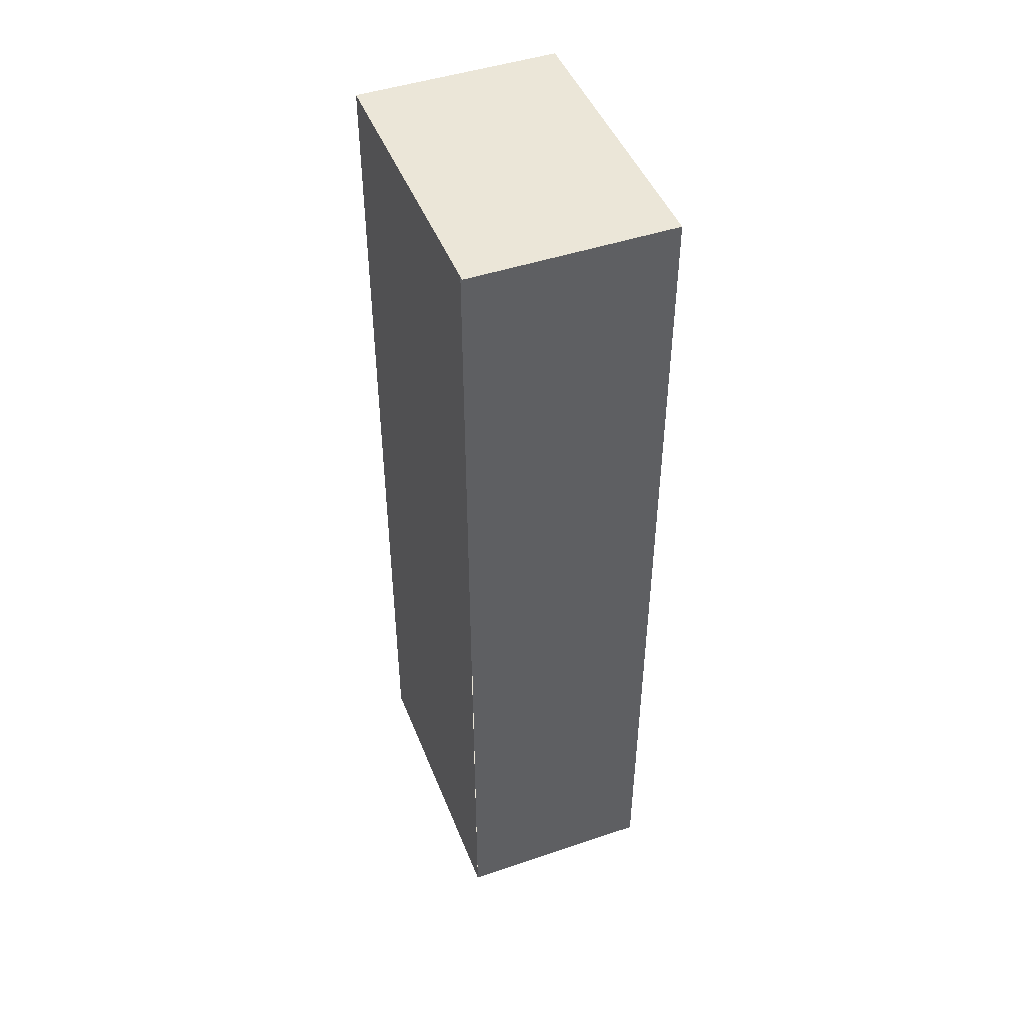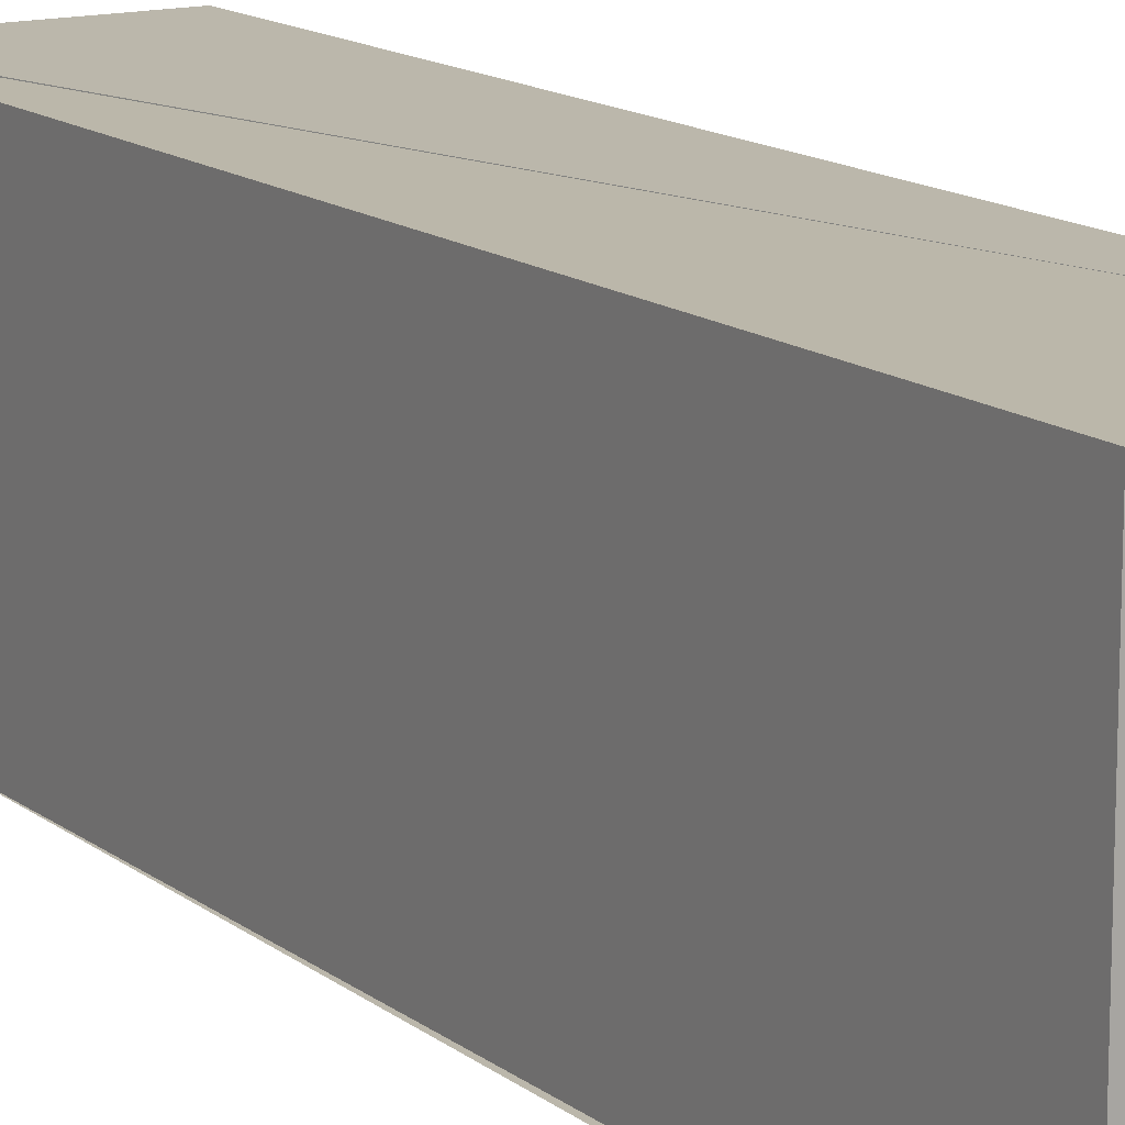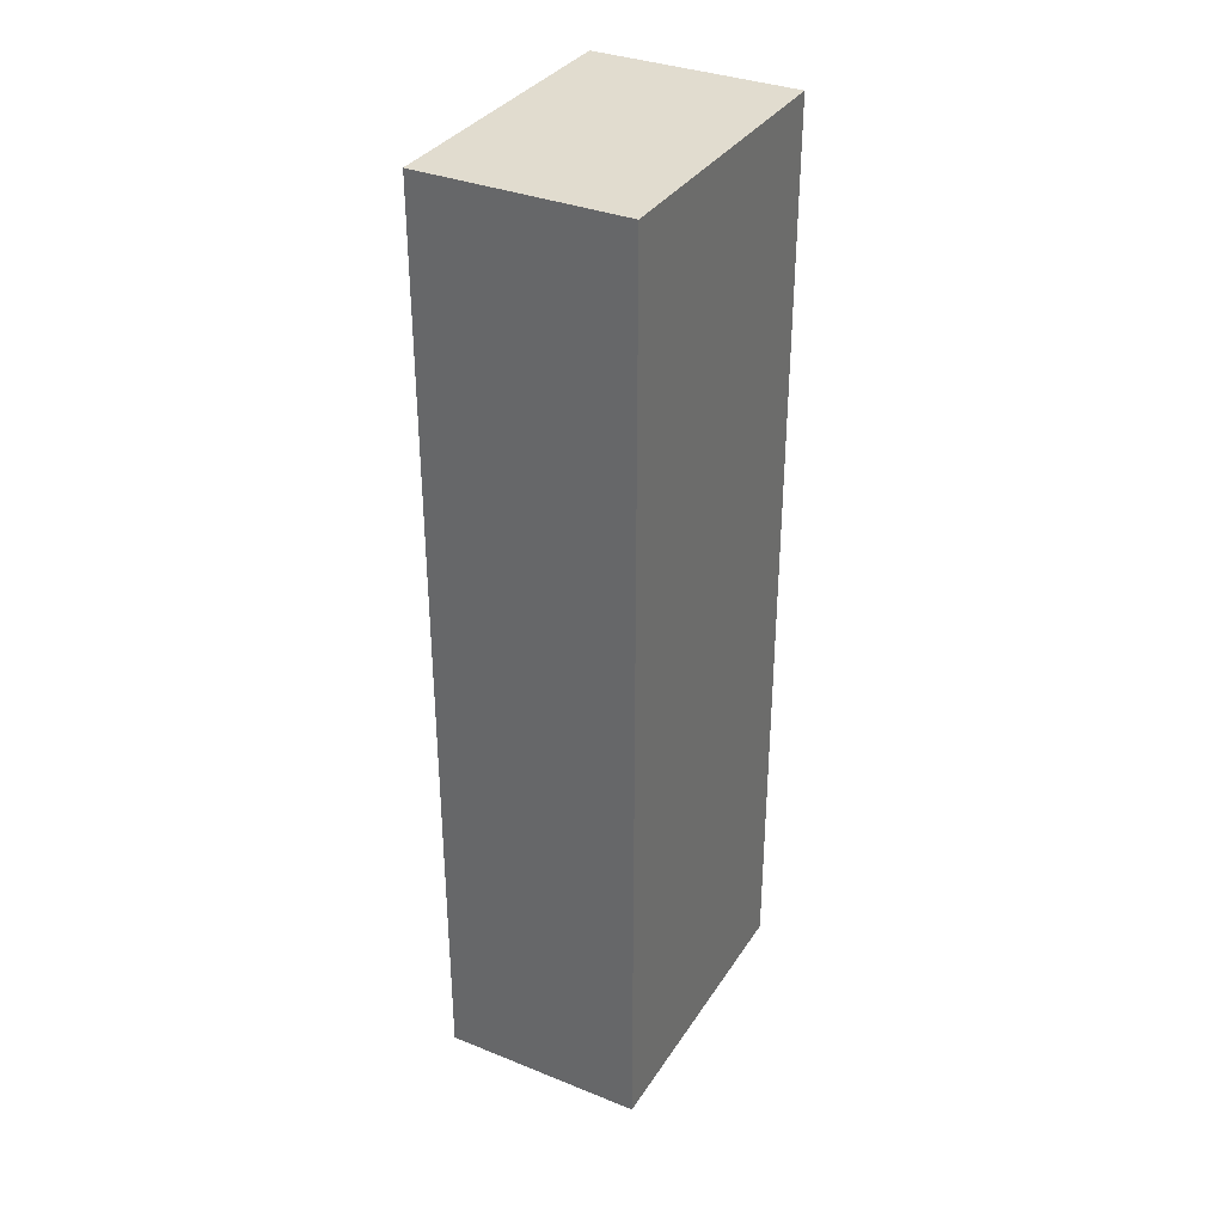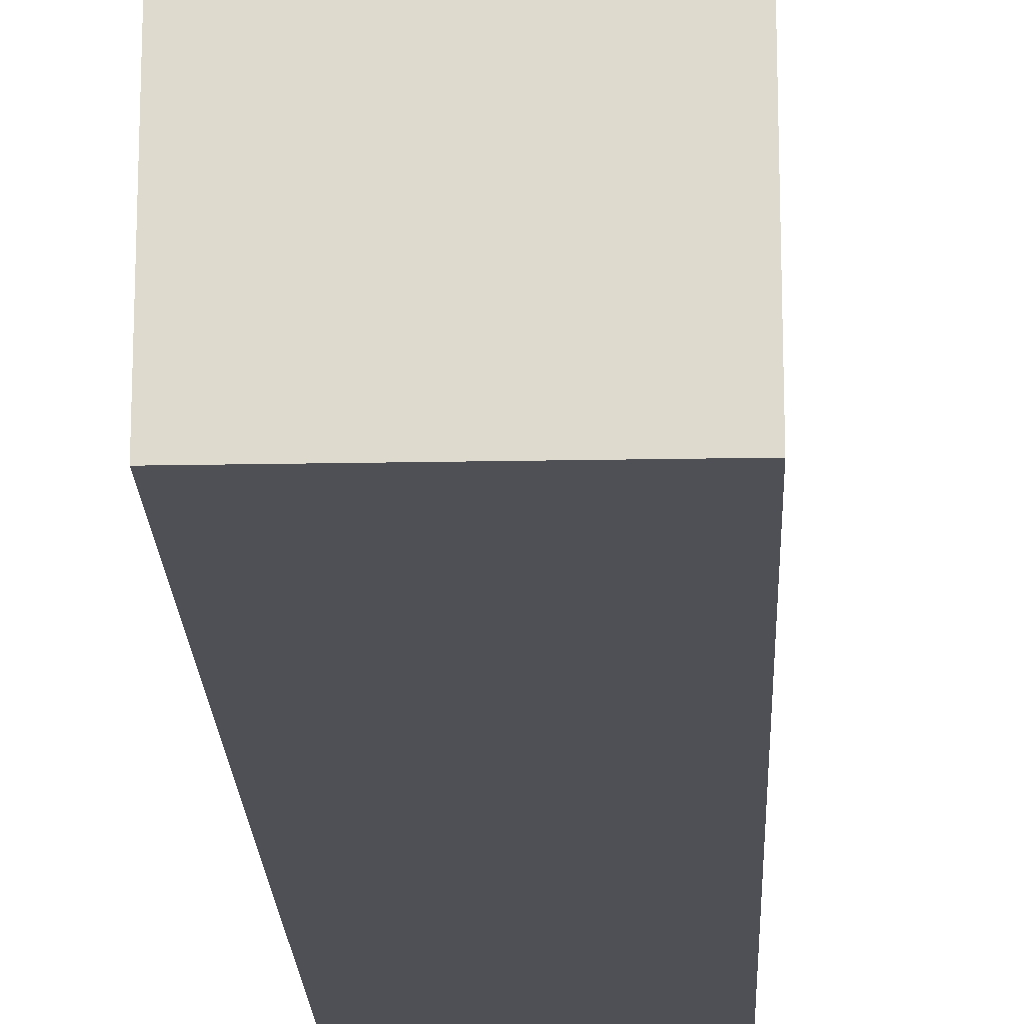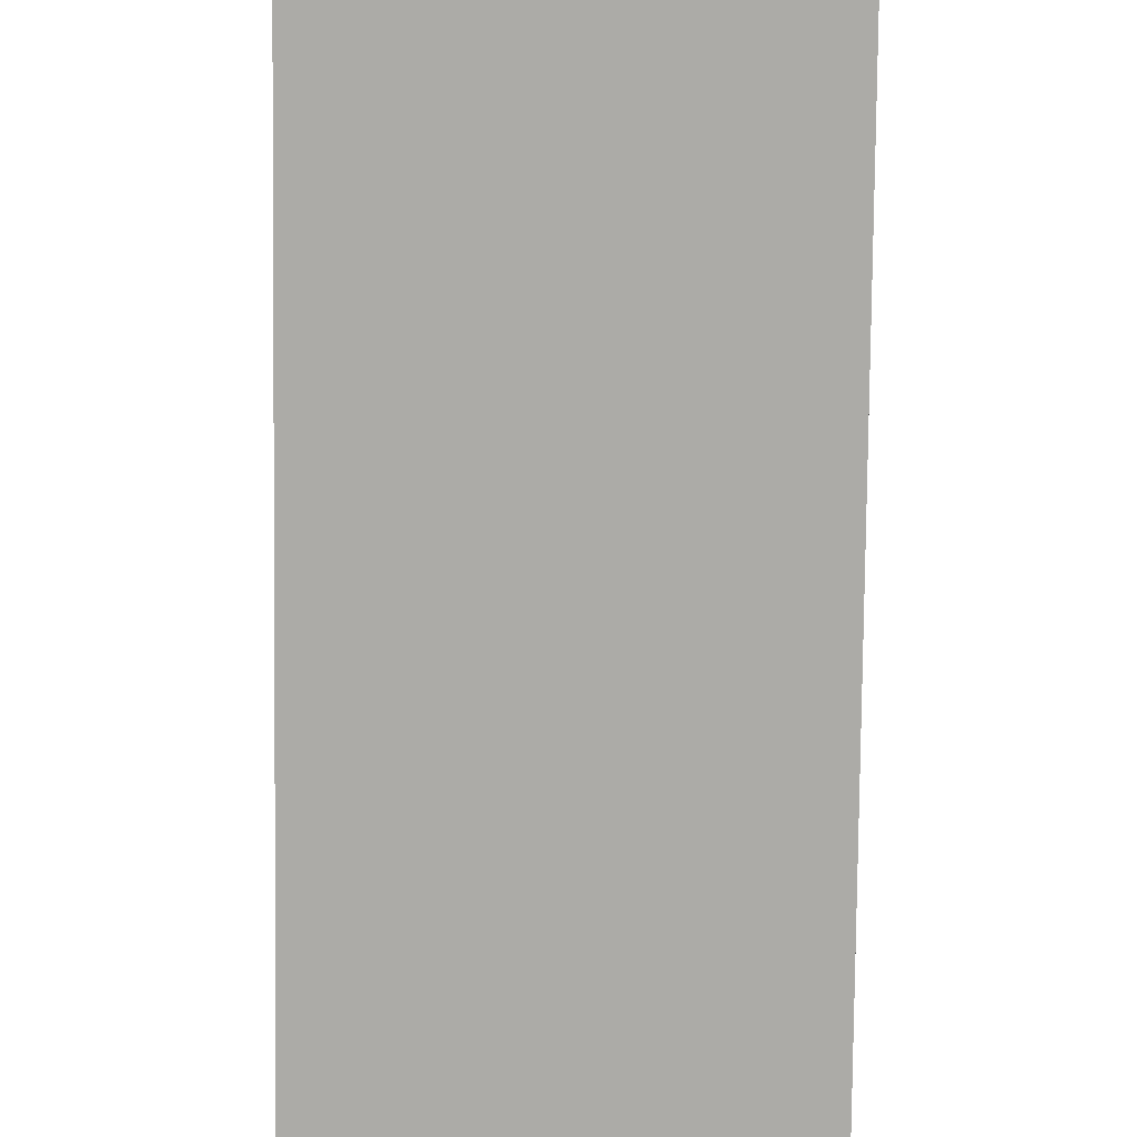
<metadata>
{"format":"obj","ext":"obj","renderer":"f3d","projection":"perspective","resolution":1024,"background":"white","views":[{"elev":46.5,"azim":159.0,"up":"+Y"},{"elev":14.2,"azim":148.1,"up":"+Z"},{"elev":34.4,"azim":-151.7,"up":"+Y"},{"elev":-19.4,"azim":-177.9,"up":"+Z"},{"elev":-76.3,"azim":179.4,"up":"+Z"}]}
</metadata>
<code>
o finger0_segment0
v 0.011 0.005 0.016
v 0.011 0.005 0.01599
v 0.011 0.005 0.01596
v 0.011 0.005 0.01592
v 0.011 0.005 0.01585
v 0.011 0.005 0.01577
v 0.011 0.005 0.01567
v 0.011 0.005 0.01555
v 0.011 0.005 0.01542
v 0.011 0.005 0.01527
v 0.011 0.005 0.0151
v 0.011 0.005 0.01492
v 0.011 0.005 0.01473
v 0.011 0.005 0.01452
v 0.011 0.005 0.01429
v 0.011 0.005 0.01406
v 0.011 0.005 0.0138
v 0.011 0.005 0.01354
v 0.011 0.005 0.01326
v 0.011 0.005 0.01297
v 0.011 0.005 0.01267
v 0.011 0.005 0.01236
v 0.011 0.005 0.01204
v 0.011 0.005 0.0117
v 0.011 0.005 0.01136
v 0.011 0.005 0.011
v 0.011 0.005 0.01064
v 0.011 0.005 0.01026
v 0.011 0.005 0.00988
v 0.011 0.005 0.00949
v 0.011 0.005 0.00909
v 0.011 0.005 0.00868
v 0.011 0.005 0.00827
v 0.011 0.005 0.00785
v 0.011 0.005 0.00742
v 0.011 0.005 0.00698
v 0.011 0.005 0.00654
v 0.011 0.005 0.0061
v 0.011 0.005 0.00565
v 0.011 0.005 0.00519
v 0.011 0.005 0.00474
v 0.011 0.005 0.00427
v 0.011 0.005 0.00381
v 0.011 0.005 0.00334
v 0.011 0.005 0.00287
v 0.011 0.005 0.00239
v 0.011 0.005 0.00192
v 0.011 0.005 0.00144
v 0.011 0.005 0.00096
v 0.011 0.005 0.00048
v 0.011 0.005 0
v 0.011 0.005 -0.00048
v 0.011 0.005 -0.00096
v 0.011 0.005 -0.00144
v 0.011 0.005 -0.00192
v 0.011 0.005 -0.00239
v 0.011 0.005 -0.00287
v 0.011 0.005 -0.00334
v 0.011 0.005 -0.00381
v 0.011 0.005 -0.00427
v 0.011 0.005 -0.00474
v 0.011 0.005 -0.00519
v 0.011 0.005 -0.00565
v 0.011 0.005 -0.0061
v 0.011 0.005 -0.00654
v 0.011 0.005 -0.00698
v 0.011 0.005 -0.00742
v 0.011 0.005 -0.00785
v 0.011 0.005 -0.00827
v 0.011 0.005 -0.00868
v 0.011 0.005 -0.00909
v 0.011 0.005 -0.00949
v 0.011 0.005 -0.00988
v 0.011 0.005 -0.01026
v 0.011 0.005 -0.01064
v 0.011 0.005 -0.011
v 0.011 0.005 -0.01136
v 0.011 0.005 -0.0117
v 0.011 0.005 -0.01204
v 0.011 0.005 -0.01236
v 0.011 0.005 -0.01267
v 0.011 0.005 -0.01297
v 0.011 0.005 -0.01326
v 0.011 0.005 -0.01354
v 0.011 0.005 -0.0138
v 0.011 0.005 -0.01406
v 0.011 0.005 -0.01429
v 0.011 0.005 -0.01452
v 0.011 0.005 -0.01473
v 0.011 0.005 -0.01492
v 0.011 0.005 -0.0151
v 0.011 0.005 -0.01527
v 0.011 0.005 -0.01542
v 0.011 0.005 -0.01555
v 0.011 0.005 -0.01567
v 0.011 0.005 -0.01577
v 0.011 0.005 -0.01585
v 0.011 0.005 -0.01592
v 0.011 0.005 -0.01596
v 0.011 0.005 -0.01599
v 0.011 0.005 -0.016
v 0.011 0.1061 0.016
v 0.011 0.1061 0.01552
v 0.011 0.1061 0.01506
v 0.011 0.1061 0.0146
v 0.011 0.1061 0.01415
v 0.011 0.1061 0.01372
v 0.011 0.1061 0.01329
v 0.011 0.1061 0.01286
v 0.011 0.1061 0.01245
v 0.011 0.1061 0.01205
v 0.011 0.1061 0.01165
v 0.011 0.1061 0.01126
v 0.011 0.1061 0.01088
v 0.011 0.1061 0.0105
v 0.011 0.1061 0.01013
v 0.011 0.1061 0.00977
v 0.011 0.1061 0.00942
v 0.011 0.1061 0.00907
v 0.011 0.1061 0.00873
v 0.011 0.1061 0.00839
v 0.011 0.1061 0.00806
v 0.011 0.1061 0.00774
v 0.011 0.1061 0.00742
v 0.011 0.1061 0.00711
v 0.011 0.1061 0.0068
v 0.011 0.1061 0.0065
v 0.011 0.1061 0.0062
v 0.011 0.1061 0.00591
v 0.011 0.1061 0.00562
v 0.011 0.1061 0.00534
v 0.011 0.1061 0.00506
v 0.011 0.1061 0.00478
v 0.011 0.1061 0.00451
v 0.011 0.1061 0.00424
v 0.011 0.1061 0.00397
v 0.011 0.1061 0.00371
v 0.011 0.1061 0.00345
v 0.011 0.1061 0.00319
v 0.011 0.1061 0.00294
v 0.011 0.1061 0.00268
v 0.011 0.1061 0.00243
v 0.011 0.1061 0.00218
v 0.011 0.1061 0.00194
v 0.011 0.1061 0.00169
v 0.011 0.1061 0.00145
v 0.011 0.1061 0.0012
v 0.011 0.1061 0.00096
v 0.011 0.1061 0.00072
v 0.011 0.1061 0.00048
v 0.011 0.1061 0.00024
v 0.011 0.1061 0
v 0.011 0.1061 -0.00024
v 0.011 0.1061 -0.00048
v 0.011 0.1061 -0.00072
v 0.011 0.1061 -0.00096
v 0.011 0.1061 -0.0012
v 0.011 0.1061 -0.00145
v 0.011 0.1061 -0.00169
v 0.011 0.1061 -0.00194
v 0.011 0.1061 -0.00218
v 0.011 0.1061 -0.00243
v 0.011 0.1061 -0.00268
v 0.011 0.1061 -0.00294
v 0.011 0.1061 -0.00319
v 0.011 0.1061 -0.00345
v 0.011 0.1061 -0.00371
v 0.011 0.1061 -0.00397
v 0.011 0.1061 -0.00424
v 0.011 0.1061 -0.00451
v 0.011 0.1061 -0.00478
v 0.011 0.1061 -0.00506
v 0.011 0.1061 -0.00534
v 0.011 0.1061 -0.00562
v 0.011 0.1061 -0.00591
v 0.011 0.1061 -0.0062
v 0.011 0.1061 -0.0065
v 0.011 0.1061 -0.0068
v 0.011 0.1061 -0.00711
v 0.011 0.1061 -0.00742
v 0.011 0.1061 -0.00774
v 0.011 0.1061 -0.00806
v 0.011 0.1061 -0.00839
v 0.011 0.1061 -0.00873
v 0.011 0.1061 -0.00907
v 0.011 0.1061 -0.00942
v 0.011 0.1061 -0.00977
v 0.011 0.1061 -0.01013
v 0.011 0.1061 -0.0105
v 0.011 0.1061 -0.01088
v 0.011 0.1061 -0.01126
v 0.011 0.1061 -0.01165
v 0.011 0.1061 -0.01205
v 0.011 0.1061 -0.01245
v 0.011 0.1061 -0.01286
v 0.011 0.1061 -0.01329
v 0.011 0.1061 -0.01372
v 0.011 0.1061 -0.01415
v 0.011 0.1061 -0.0146
v 0.011 0.1061 -0.01506
v 0.011 0.1061 -0.01552
v 0.011 0.1061 -0.016
v -0.011 0.1061 0.016
v -0.011 0.1061 -0.016
v -0.011 0.005 -0.016
v -0.011 0.005 0.016
f 205 52 51
f 91 92 102
f 2 206 1
f 101 204 202
f 204 206 203
f 3 102 2
f 4 103 3
f 5 104 4
f 6 105 5
f 7 106 6
f 8 107 7
f 9 108 8
f 10 109 9
f 11 110 10
f 12 111 11
f 13 112 12
f 14 113 13
f 15 114 14
f 16 115 15
f 17 116 16
f 18 117 17
f 19 118 18
f 20 119 19
f 21 120 20
f 22 121 21
f 23 122 22
f 24 123 23
f 25 124 24
f 26 125 25
f 27 126 26
f 28 127 27
f 29 128 28
f 30 129 29
f 31 130 30
f 32 131 31
f 33 132 32
f 34 133 33
f 35 134 34
f 36 135 35
f 37 136 36
f 38 137 37
f 39 138 38
f 40 139 39
f 41 140 40
f 42 141 41
f 43 142 42
f 44 143 43
f 45 144 44
f 46 145 45
f 47 146 46
f 48 147 47
f 49 148 48
f 50 149 49
f 50 151 150
f 51 152 151
f 52 153 152
f 53 154 153
f 54 155 154
f 55 156 155
f 56 157 156
f 57 158 157
f 58 159 158
f 59 160 159
f 60 161 160
f 61 162 161
f 62 163 162
f 63 164 163
f 64 165 164
f 65 166 165
f 66 167 166
f 67 168 167
f 68 169 168
f 69 170 169
f 70 171 170
f 71 172 171
f 72 173 172
f 73 174 173
f 74 175 174
f 75 176 175
f 76 177 176
f 77 178 177
f 78 179 178
f 79 180 179
f 80 181 180
f 81 182 181
f 82 183 182
f 83 184 183
f 84 185 184
f 85 186 185
f 86 187 186
f 87 188 187
f 88 189 188
f 89 190 189
f 90 191 190
f 91 192 191
f 92 193 192
f 93 194 193
f 94 195 194
f 95 196 195
f 96 197 196
f 97 198 197
f 98 199 198
f 99 200 199
f 100 201 200
f 102 201 101
f 205 101 100
f 99 98 205
f 98 97 205
f 205 100 99
f 1 206 2
f 206 205 51
f 2 206 3
f 4 3 206
f 4 206 5
f 96 95 205
f 95 94 205
f 205 97 96
f 5 206 6
f 7 6 206
f 7 206 8
f 93 92 205
f 92 91 205
f 205 94 93
f 8 206 9
f 10 9 206
f 10 206 11
f 90 89 205
f 89 88 205
f 205 91 90
f 11 206 12
f 13 12 206
f 13 206 14
f 87 86 205
f 86 85 205
f 205 88 87
f 14 206 15
f 16 15 206
f 16 206 17
f 84 83 205
f 83 82 205
f 205 85 84
f 17 206 18
f 19 18 206
f 19 206 20
f 81 80 205
f 80 79 205
f 205 82 81
f 20 206 21
f 22 21 206
f 22 206 23
f 78 77 205
f 77 76 205
f 205 79 78
f 23 206 24
f 25 24 206
f 25 206 26
f 75 74 205
f 74 73 205
f 205 76 75
f 26 206 27
f 28 27 206
f 28 206 29
f 72 71 205
f 71 70 205
f 205 73 72
f 29 206 30
f 31 30 206
f 31 206 32
f 69 68 205
f 68 67 205
f 205 70 69
f 32 206 33
f 34 33 206
f 34 206 35
f 66 65 205
f 65 64 205
f 205 67 66
f 35 206 36
f 37 36 206
f 37 206 38
f 63 62 205
f 62 61 205
f 205 64 63
f 38 206 39
f 40 39 206
f 40 206 41
f 60 59 205
f 59 58 205
f 205 61 60
f 41 206 42
f 43 42 206
f 43 206 44
f 57 56 205
f 56 55 205
f 205 58 57
f 44 206 45
f 46 45 206
f 46 206 47
f 54 53 205
f 53 52 205
f 205 55 54
f 47 206 48
f 49 48 206
f 49 206 50
f 51 50 206
f 203 2 3
f 3 4 203
f 4 5 102
f 203 4 102
f 6 7 102
f 7 8 102
f 6 102 5
f 8 9 102
f 9 10 102
f 10 11 102
f 11 12 102
f 12 13 102
f 13 14 102
f 14 15 102
f 15 16 102
f 16 17 102
f 202 204 201
f 204 203 109
f 199 204 198
f 200 201 204
f 197 198 204
f 199 200 204
f 18 19 102
f 19 20 102
f 18 102 17
f 192 204 191
f 196 197 204
f 194 195 204
f 195 196 204
f 192 193 204
f 193 194 204
f 190 191 204
f 190 204 189
f 187 188 204
f 188 189 204
f 20 21 102
f 187 204 186
f 21 22 102
f 23 24 102
f 24 25 102
f 23 102 22
f 186 204 185
f 184 185 204
f 184 204 183
f 26 27 102
f 27 28 102
f 26 102 25
f 183 204 182
f 182 204 181
f 180 181 204
f 178 179 204
f 179 180 204
f 175 176 204
f 176 177 204
f 177 178 204
f 175 204 174
f 28 29 102
f 29 30 102
f 31 32 102
f 32 33 102
f 31 102 30
f 33 34 102
f 174 204 173
f 173 204 172
f 171 172 204
f 168 169 204
f 169 170 204
f 170 171 204
f 165 166 204
f 166 167 204
f 164 165 204
f 167 168 204
f 162 163 204
f 163 164 204
f 159 160 204
f 160 161 204
f 161 162 204
f 158 159 204
f 155 156 204
f 156 157 204
f 157 158 204
f 34 35 102
f 35 36 102
f 37 38 102
f 38 39 102
f 37 102 36
f 155 204 154
f 39 40 102
f 40 41 102
f 152 204 151
f 153 154 204
f 150 151 204
f 152 153 204
f 41 42 102
f 42 43 102
f 43 44 102
f 44 45 102
f 45 46 102
f 46 47 102
f 47 48 102
f 48 49 102
f 50 51 102
f 51 52 102
f 50 102 49
f 149 204 148
f 149 150 204
f 147 148 204
f 144 145 204
f 145 146 204
f 146 147 204
f 52 53 102
f 53 54 102
f 143 204 142
f 143 144 204
f 141 142 204
f 141 204 140
f 54 55 102
f 55 56 102
f 56 57 102
f 140 204 139
f 138 139 204
f 138 204 137
f 57 58 102
f 137 204 136
f 136 204 135
f 58 59 102
f 59 60 102
f 60 61 102
f 62 63 102
f 63 64 102
f 62 102 61
f 135 204 134
f 133 134 204
f 133 204 132
f 64 65 102
f 65 66 102
f 131 204 130
f 131 132 204
f 129 130 204
f 126 127 204
f 127 128 204
f 126 204 125
f 128 129 204
f 67 68 102
f 68 69 102
f 67 102 66
f 124 125 204
f 124 204 123
f 69 70 102
f 70 71 102
f 72 73 102
f 73 74 102
f 72 102 71
f 122 204 121
f 122 123 204
f 120 121 204
f 117 118 204
f 118 119 204
f 119 120 204
f 74 75 102
f 75 76 102
f 117 204 116
f 115 116 204
f 115 204 114
f 76 77 102
f 77 78 102
f 78 79 102
f 79 80 102
f 80 81 102
f 114 204 113
f 113 204 112
f 110 111 204
f 111 112 204
f 110 204 109
f 81 82 102
f 106 107 203
f 107 108 203
f 108 109 203
f 82 83 102
f 84 85 102
f 85 86 102
f 84 102 83
f 105 106 203
f 87 88 102
f 88 89 102
f 87 102 86
f 104 105 203
f 102 103 203
f 103 104 203
f 100 101 102
f 98 99 102
f 99 100 102
f 96 97 102
f 97 98 102
f 93 94 102
f 94 95 102
f 93 102 92
f 95 96 102
f 89 90 102
f 90 91 102
f 2 203 206
f 101 205 204
f 204 205 206
f 3 103 102
f 4 104 103
f 5 105 104
f 6 106 105
f 7 107 106
f 8 108 107
f 9 109 108
f 10 110 109
f 11 111 110
f 12 112 111
f 13 113 112
f 14 114 113
f 15 115 114
f 16 116 115
f 17 117 116
f 18 118 117
f 19 119 118
f 20 120 119
f 21 121 120
f 22 122 121
f 23 123 122
f 24 124 123
f 25 125 124
f 26 126 125
f 27 127 126
f 28 128 127
f 29 129 128
f 30 130 129
f 31 131 130
f 32 132 131
f 33 133 132
f 34 134 133
f 35 135 134
f 36 136 135
f 37 137 136
f 38 138 137
f 39 139 138
f 40 140 139
f 41 141 140
f 42 142 141
f 43 143 142
f 44 144 143
f 45 145 144
f 46 146 145
f 47 147 146
f 48 148 147
f 49 149 148
f 50 150 149
f 50 51 151
f 51 52 152
f 52 53 153
f 53 54 154
f 54 55 155
f 55 56 156
f 56 57 157
f 57 58 158
f 58 59 159
f 59 60 160
f 60 61 161
f 61 62 162
f 62 63 163
f 63 64 164
f 64 65 165
f 65 66 166
f 66 67 167
f 67 68 168
f 68 69 169
f 69 70 170
f 70 71 171
f 71 72 172
f 72 73 173
f 73 74 174
f 74 75 175
f 75 76 176
f 76 77 177
f 77 78 178
f 78 79 179
f 79 80 180
f 80 81 181
f 81 82 182
f 82 83 183
f 83 84 184
f 84 85 185
f 85 86 186
f 86 87 187
f 87 88 188
f 88 89 189
f 89 90 190
f 90 91 191
f 91 92 192
f 92 93 193
f 93 94 194
f 94 95 195
f 95 96 196
f 96 97 197
f 97 98 198
f 98 99 199
f 99 100 200
f 100 101 201
f 102 202 201

</code>
